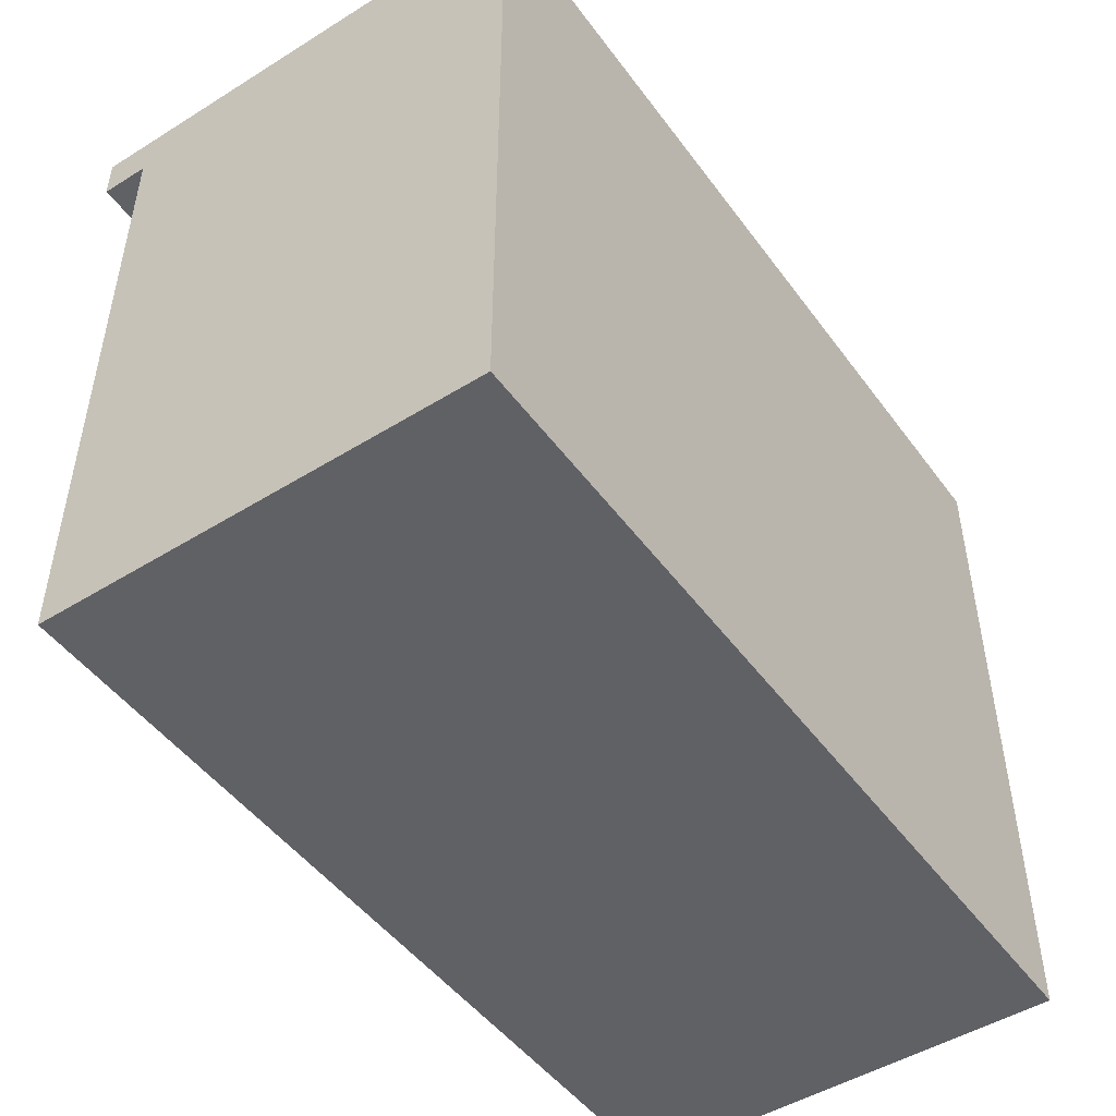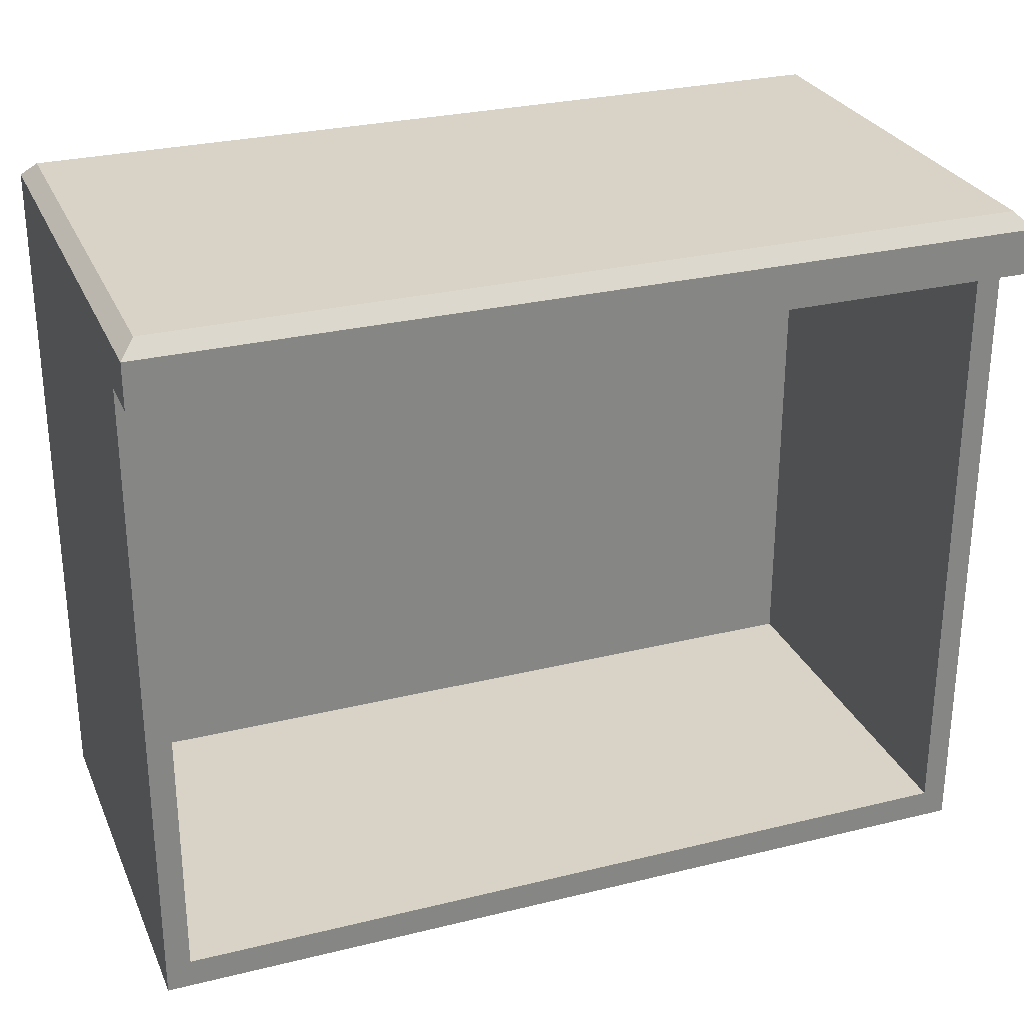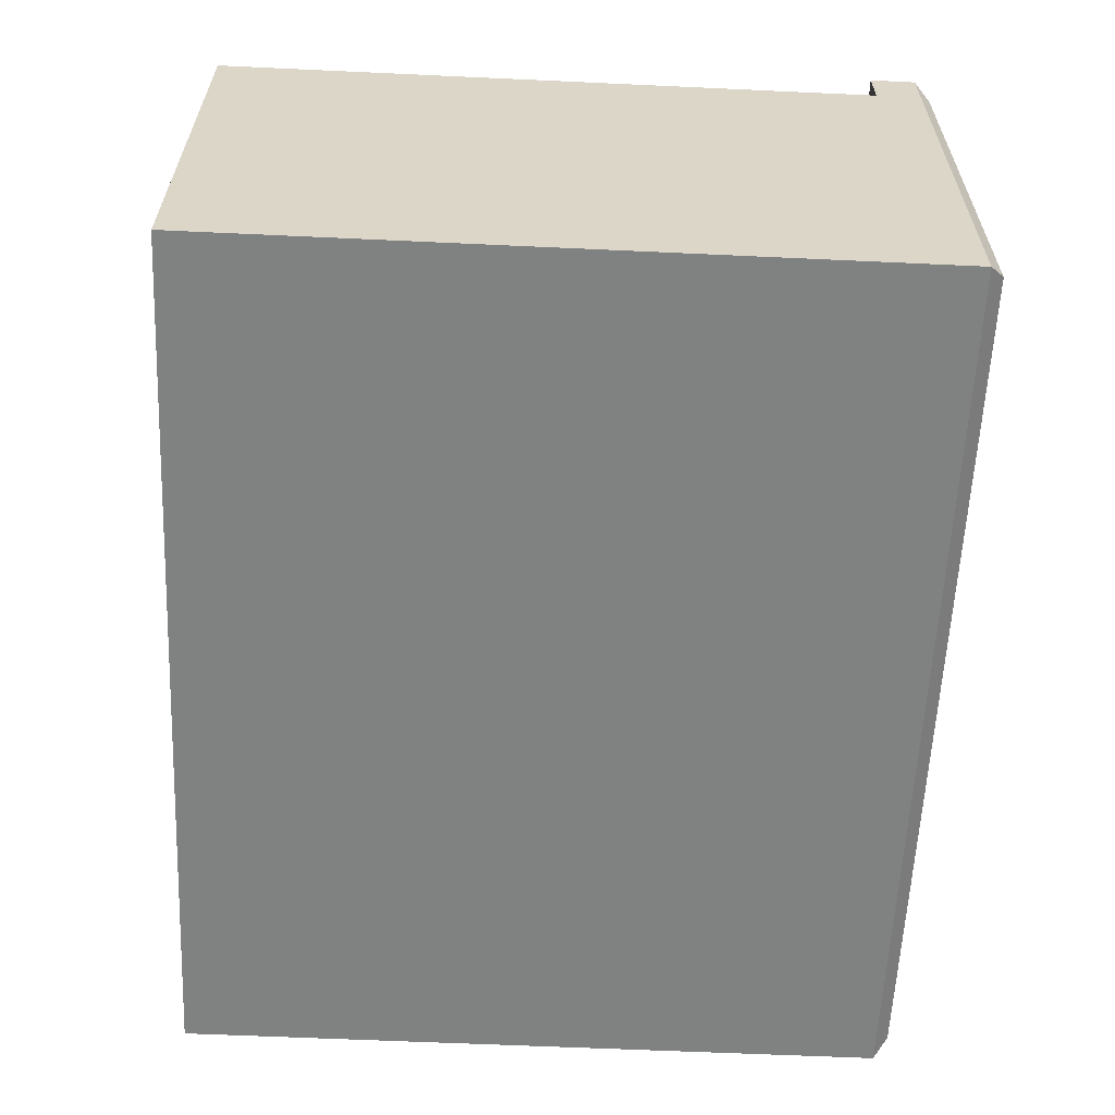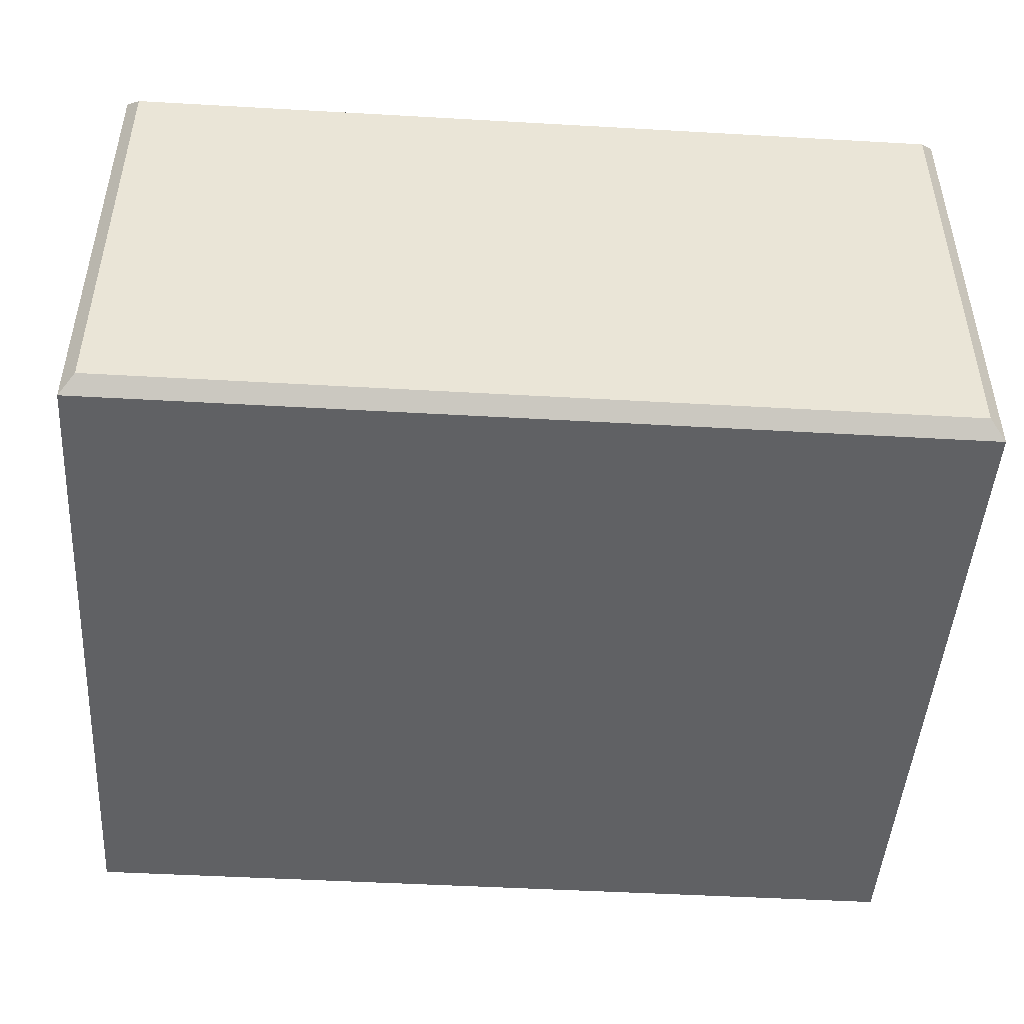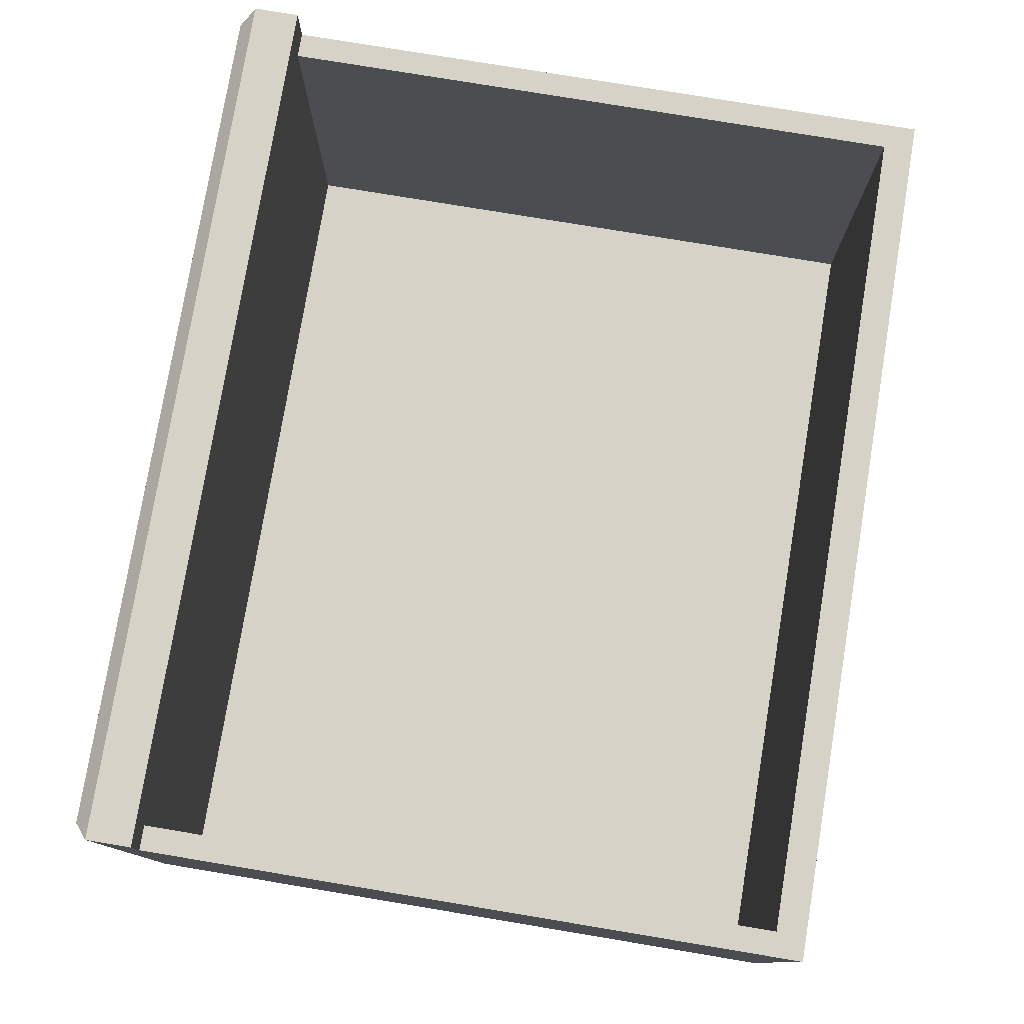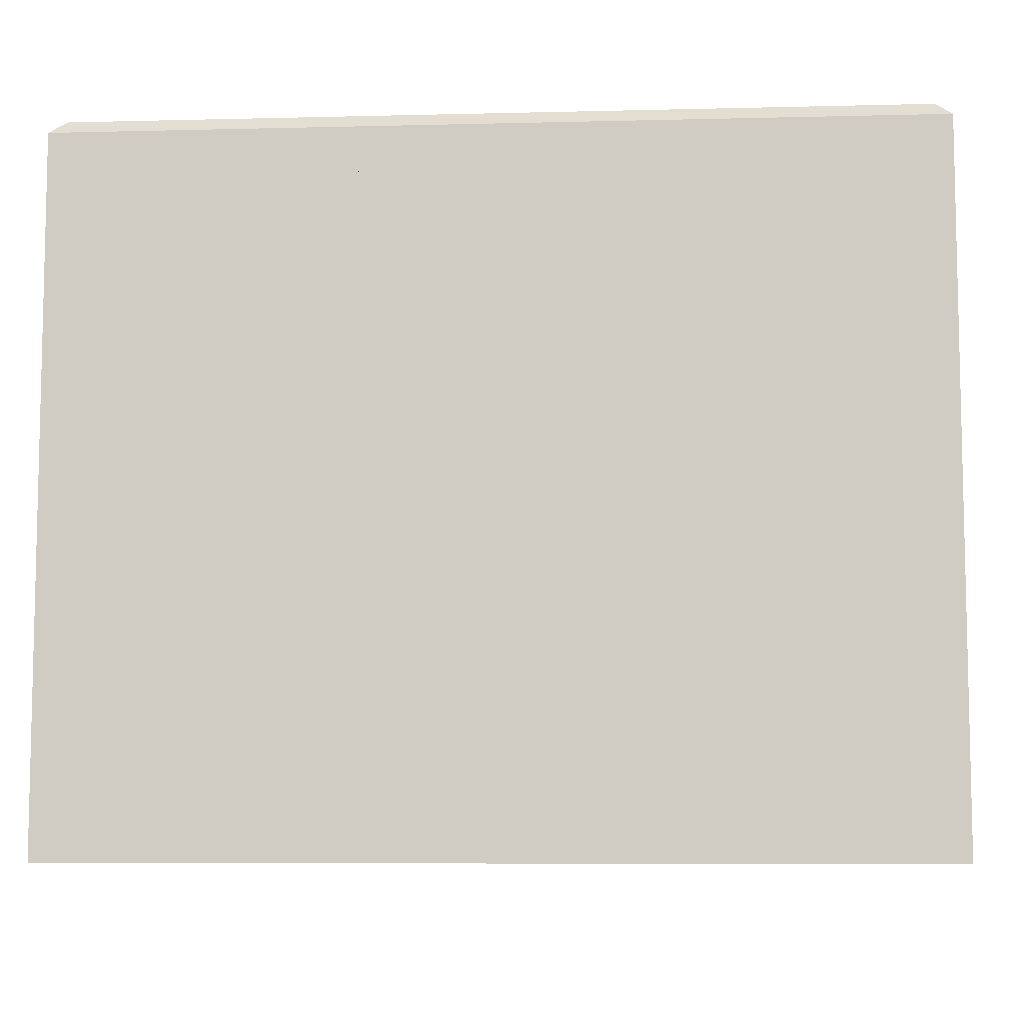
<metadata>
{"format":"obj","ext":"obj","renderer":"f3d","projection":"perspective","resolution":1024,"background":"white","views":[{"elev":-48.5,"azim":-55.3,"up":"+Z"},{"elev":28.2,"azim":159.6,"up":"+Z"},{"elev":-60.3,"azim":-92.7,"up":"+Y"},{"elev":-47.0,"azim":-3.7,"up":"+Y"},{"elev":78.0,"azim":99.4,"up":"+Y"},{"elev":-7.7,"azim":4.0,"up":"+Z"}]}
</metadata>
<code>
v -36.12 40.24 54.51
v 36.12 40.24 54.51
v -36.12 4e-06 54.51
v 36.12 4e-06 54.51
v -36.12 4e-06 54.51
v 36.12 4e-06 54.51
v -36.12 36.26 54.51
v 36.12 36.26 54.51
v -36.12 36.26 0
v 36.12 36.26 0
v -36.12 0 0
v 36.12 0 0
v -34.09 36.26 54.7
v 34.09 36.26 54.7
v 34.09 36.26 2.424
v -34.09 36.26 2.424
v -34.09 4.334 54.7
v 34.09 4.334 54.7
v 34.09 4.334 2.424
v -34.09 4.334 2.424
v -34.88 1.238 59.46
v -36.12 4e-06 58.23
v 34.88 1.238 59.46
v 36.12 4e-06 58.23
v -34.88 39 59.46
v -36.12 40.24 58.23
v 34.88 39 59.46
v 36.12 40.24 58.23
f 1 2 4 3
f 17 18 19 20
f 9 10 12 11
f 11 12 6 5
f 6 12 10 8
f 11 5 7 9
f 8 10 15 14
f 10 9 16 15
f 9 7 13 16
f 14 15 19 18
f 15 16 20 19
f 16 13 17 20
f 21 22 24 23
f 22 21 25 26
f 23 24 28 27
f 26 25 27 28
f 21 23 27 25
f 26 28 2 1
f 3 4 24 22
f 24 4 2 28
f 3 22 26 1

</code>
